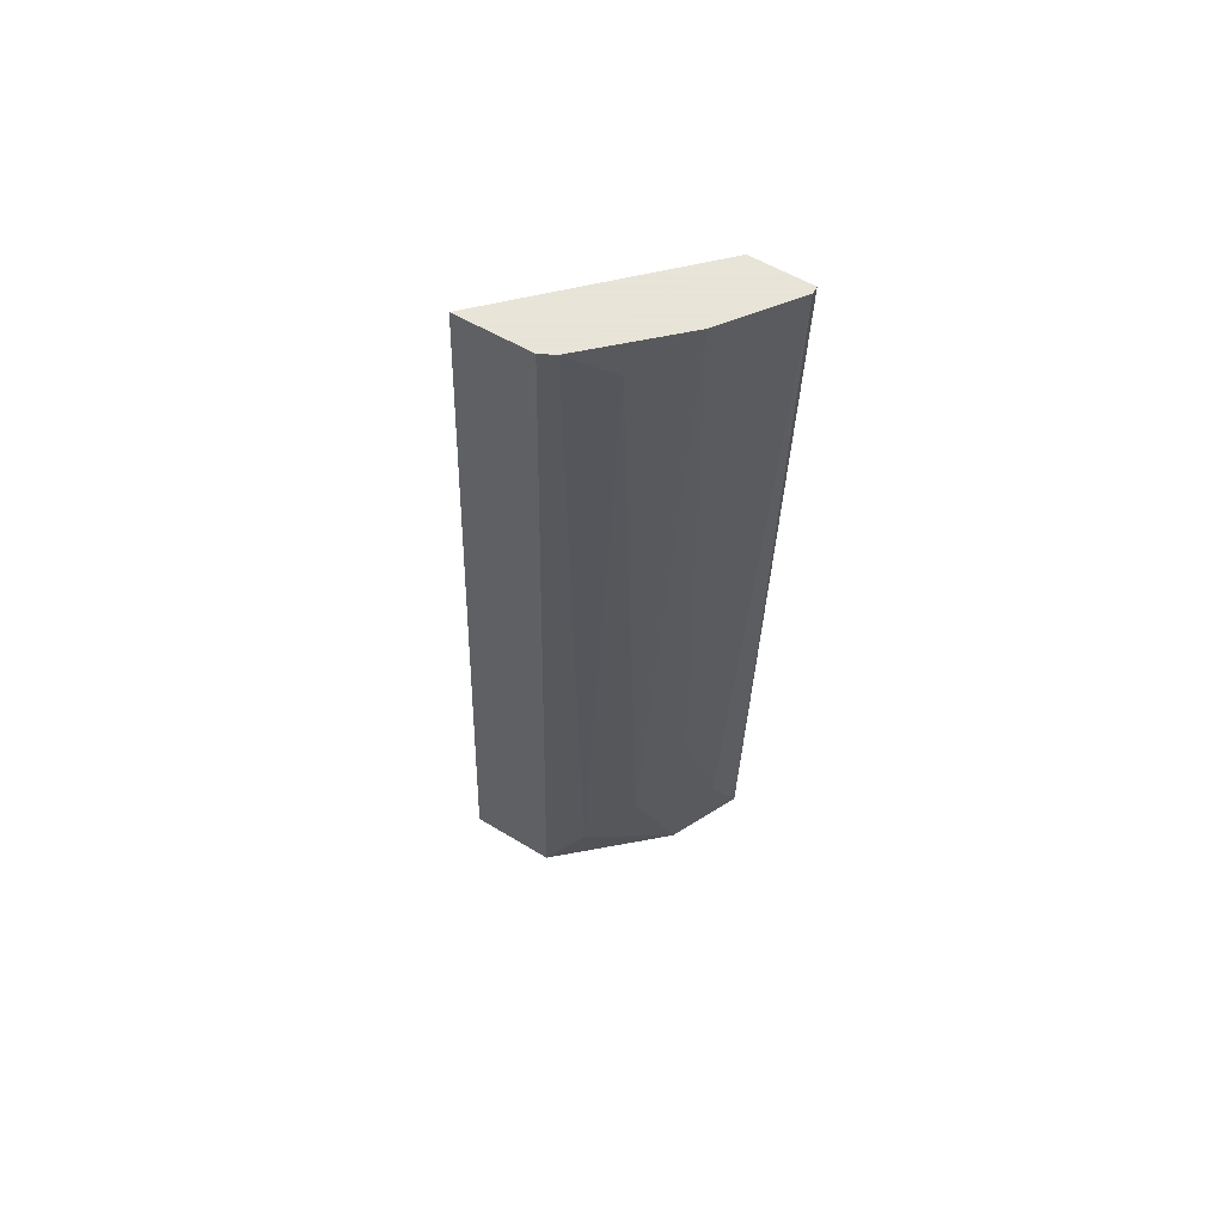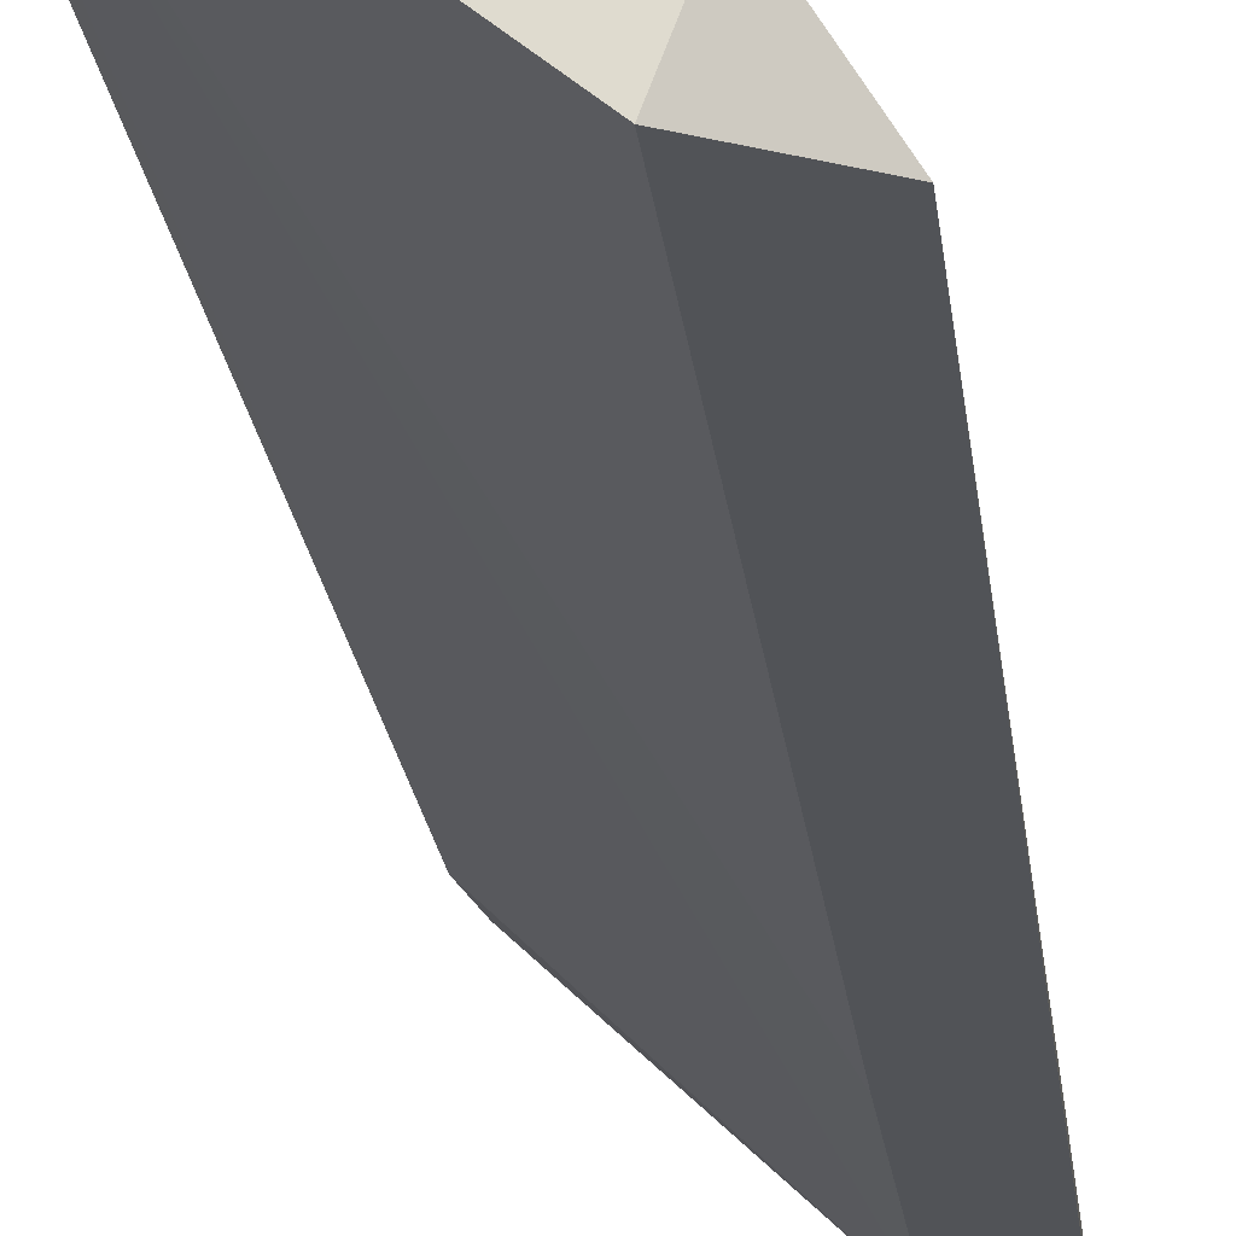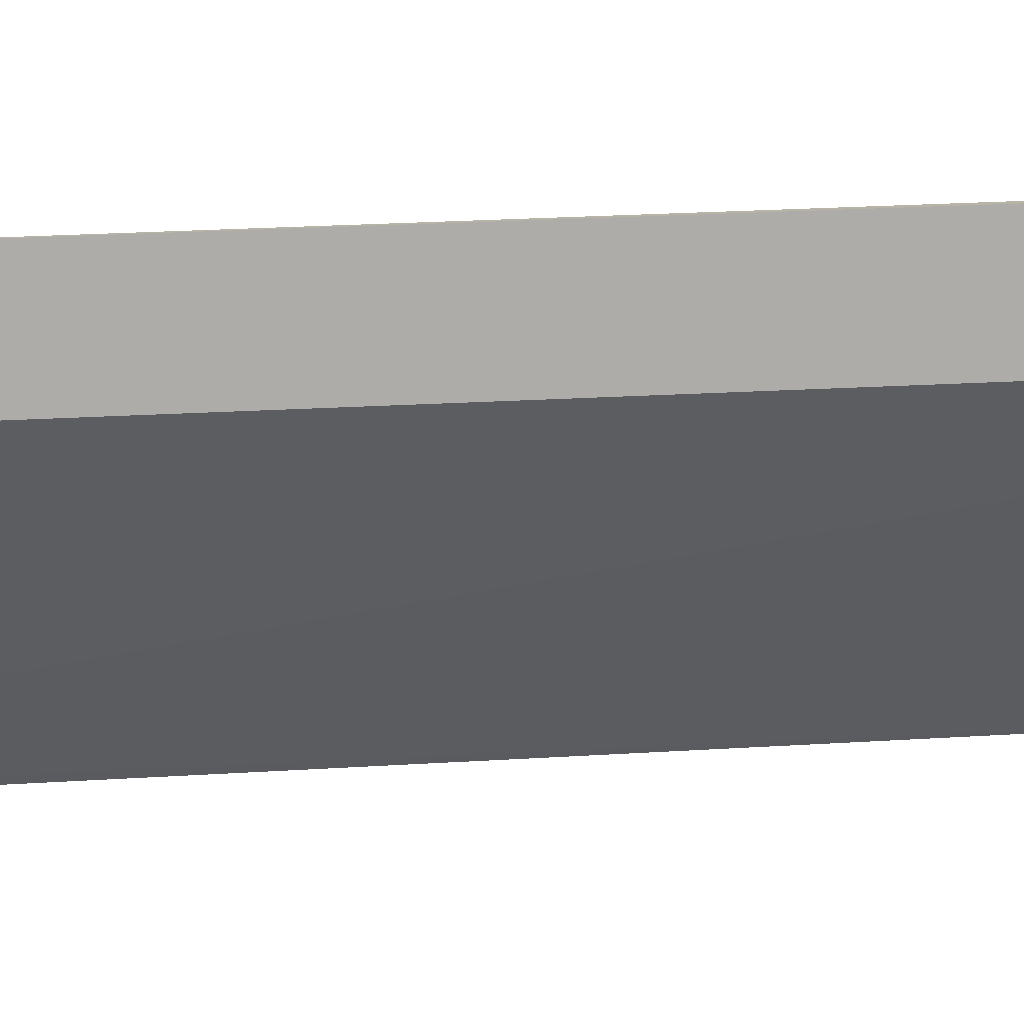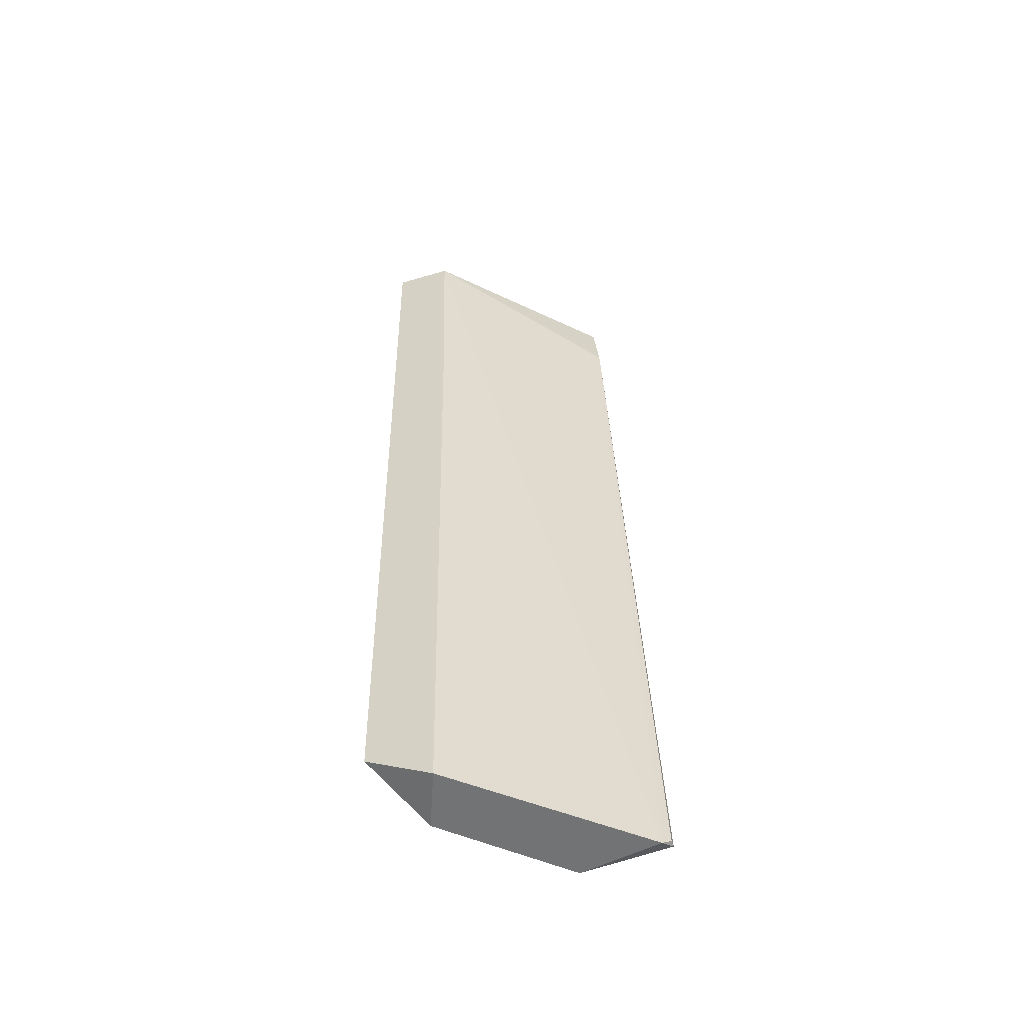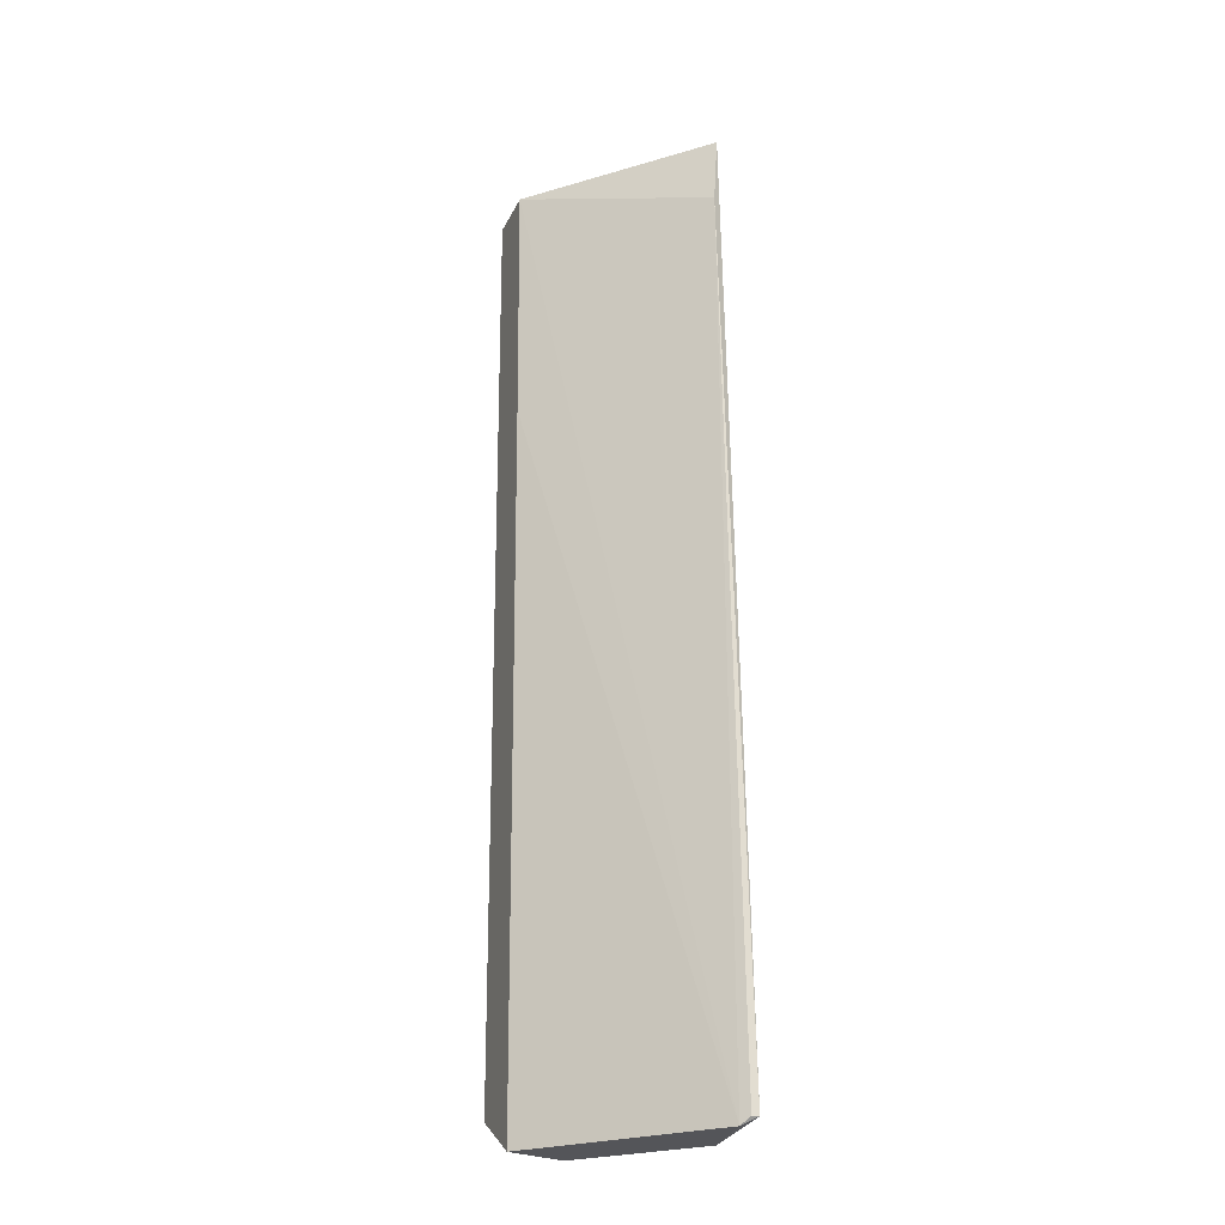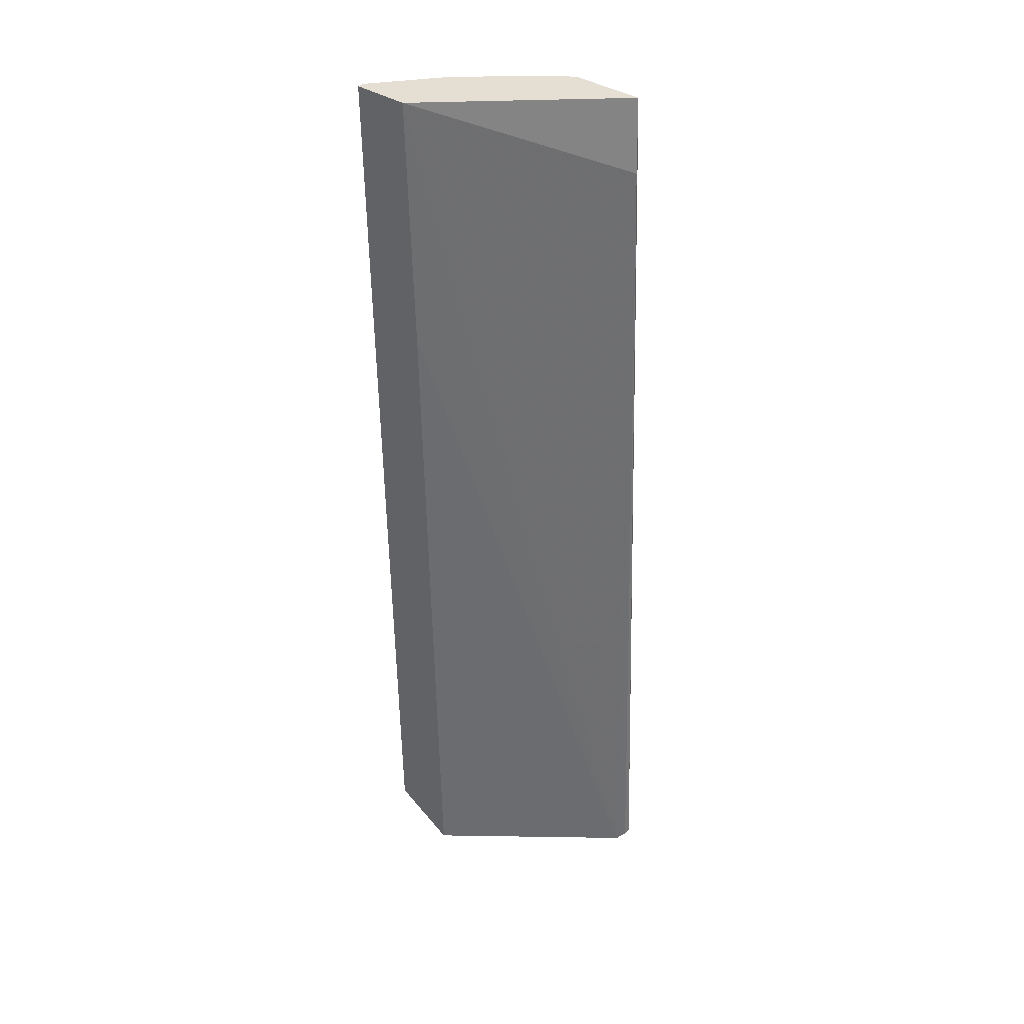
<metadata>
{"format":"obj","ext":"obj","renderer":"f3d","projection":"perspective","resolution":1024,"background":"white","views":[{"elev":61.4,"azim":-149.9,"up":"+Z"},{"elev":-21.8,"azim":-174.9,"up":"+Y"},{"elev":-76.8,"azim":-88.9,"up":"+Y"},{"elev":-55.9,"azim":17.2,"up":"+Z"},{"elev":-24.7,"azim":69.3,"up":"+Z"},{"elev":36.9,"azim":40.7,"up":"+Z"}]}
</metadata>
<code>
v -0.02669 0.04071 0.02275
v -0.01399 0.0466 0.008237
v -0.01399 0.04615 0.008237
v -0.01626 0.0466 0.06855
v -0.02623 0.03708 0.06855
v -0.0217 0.04615 0.06855
v -0.02487 0.03708 0.007779
v -0.01943 0.0466 0.007779
v -0.02986 0.03753 0.06855
v -0.02896 0.03708 0.01005
v -0.0158 0.04615 0.06401
v -0.02397 0.04433 0.06628
v -0.0217 0.04524 0.01141
v -0.02623 0.04071 0.007779
v -0.02079 0.0466 0.06855
v -0.02669 0.04162 0.06855
v -0.02986 0.03708 0.06855
v -0.01444 0.0457 0.007779
v -0.02442 0.04297 0.01549
v -0.02805 0.03889 0.01414
v -0.02578 0.03708 0.05267
f 12 13 19
f 11 5 18
f 2 3 18
f 7 8 18
f 8 2 18
f 14 1 19
f 3 11 18
f 13 14 19
f 14 10 20
f 16 12 19
f 10 9 20
f 1 14 20
f 16 1 20
f 9 16 20
f 5 7 21
f 9 10 17
f 1 16 19
f 10 5 17
f 18 5 21
f 6 12 16
f 5 9 17
f 7 18 21
f 5 4 6
f 4 2 8
f 5 6 9
f 3 2 11
f 2 4 11
f 4 5 11
f 7 5 10
f 12 6 13
f 8 7 14
f 7 10 14
f 13 8 14
f 6 4 15
f 4 8 15
f 8 6 15
f 6 8 13
f 9 6 16

</code>
